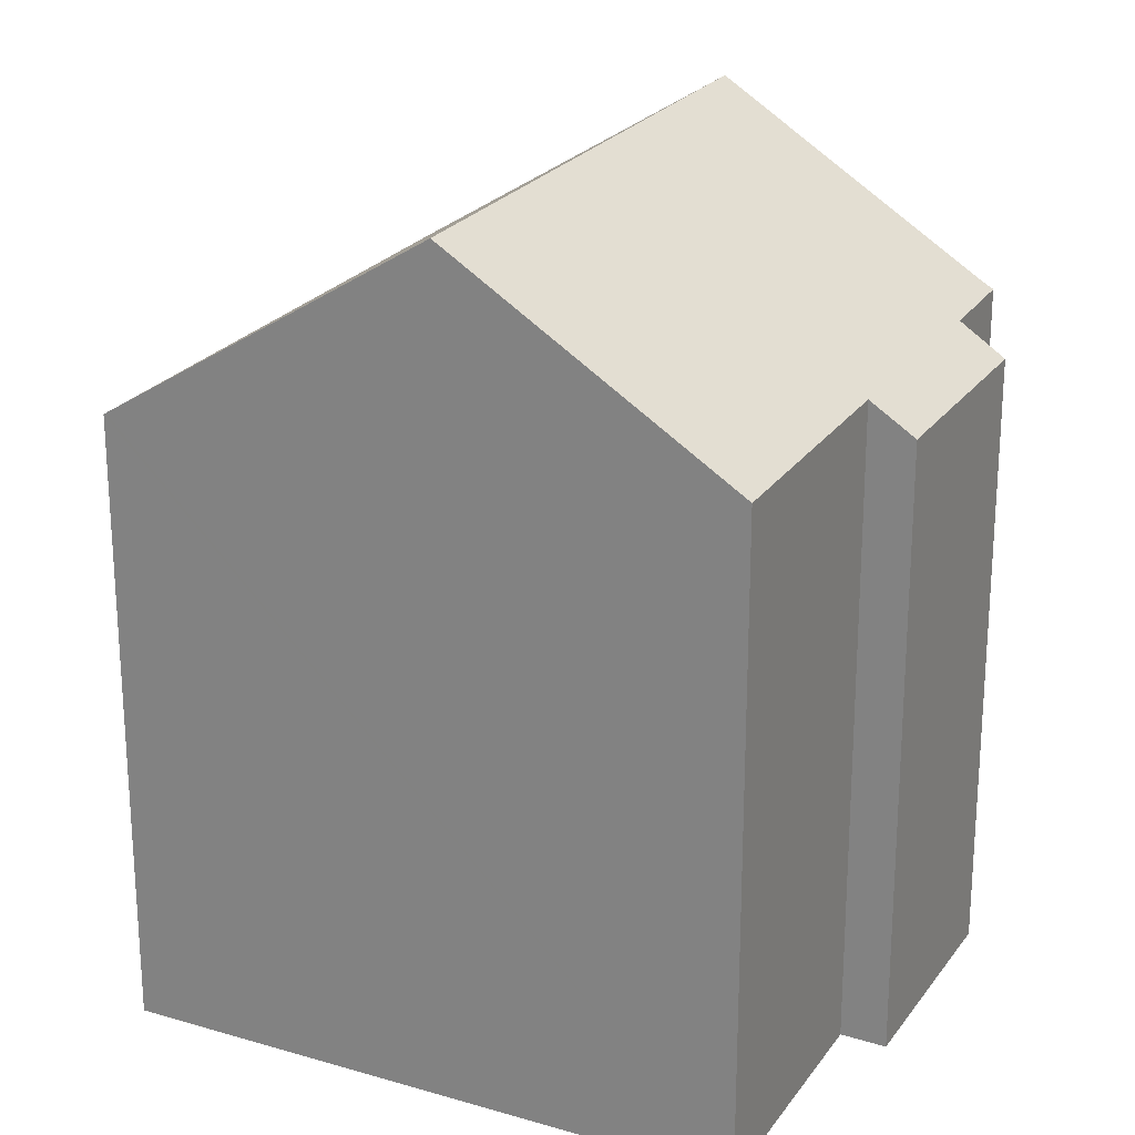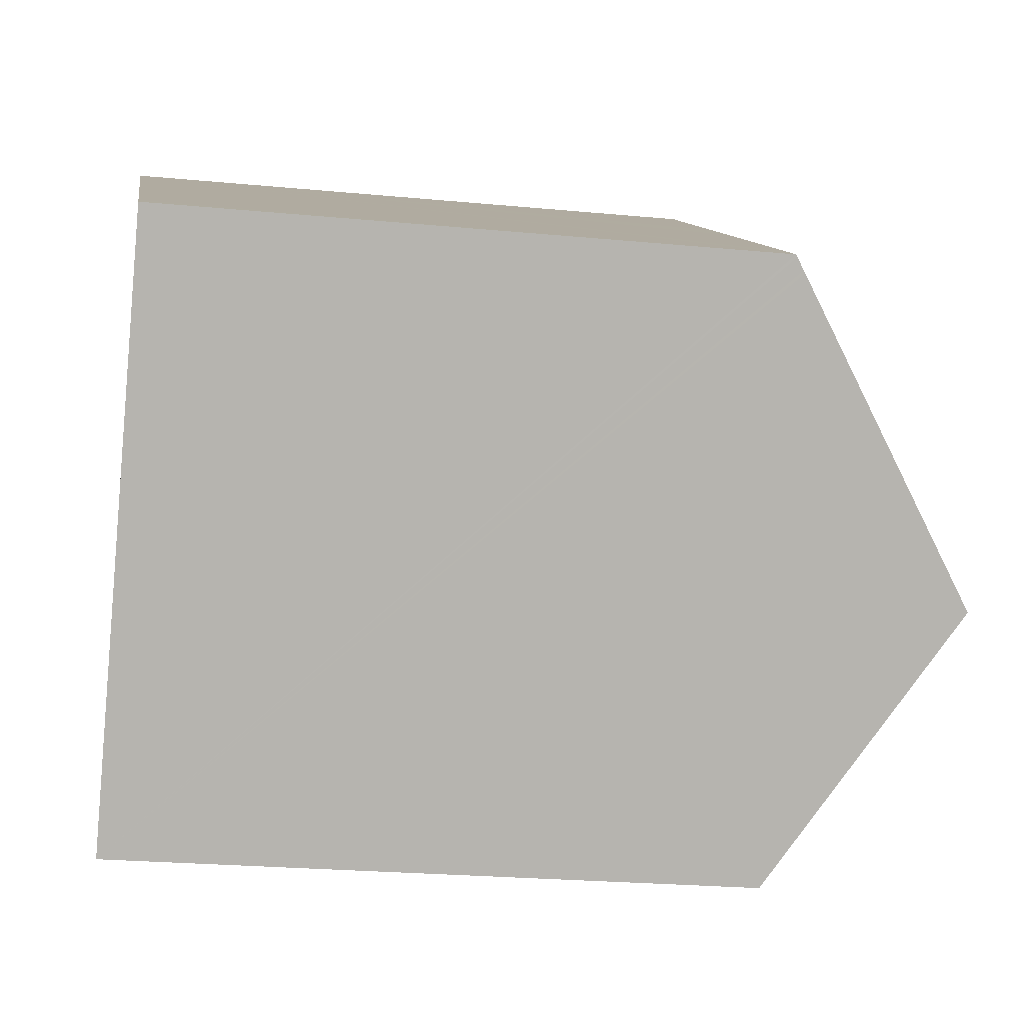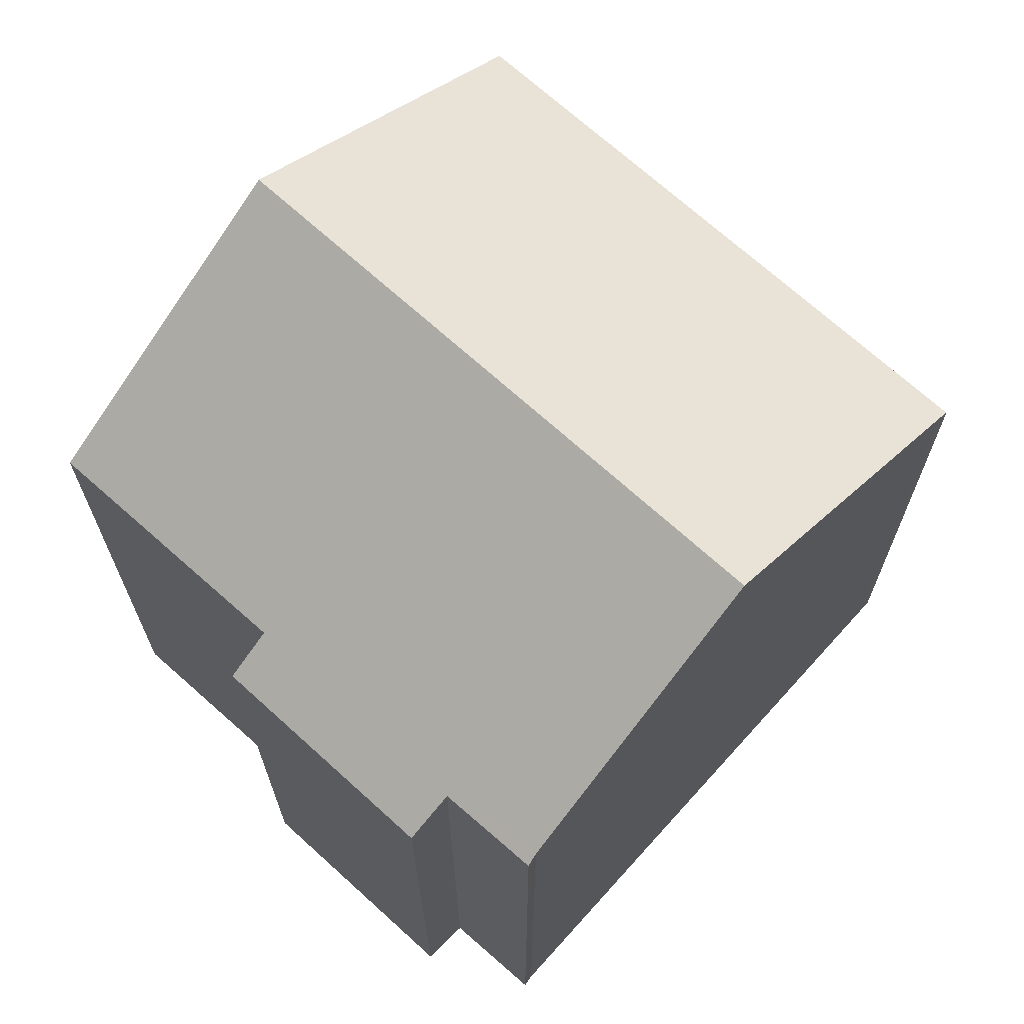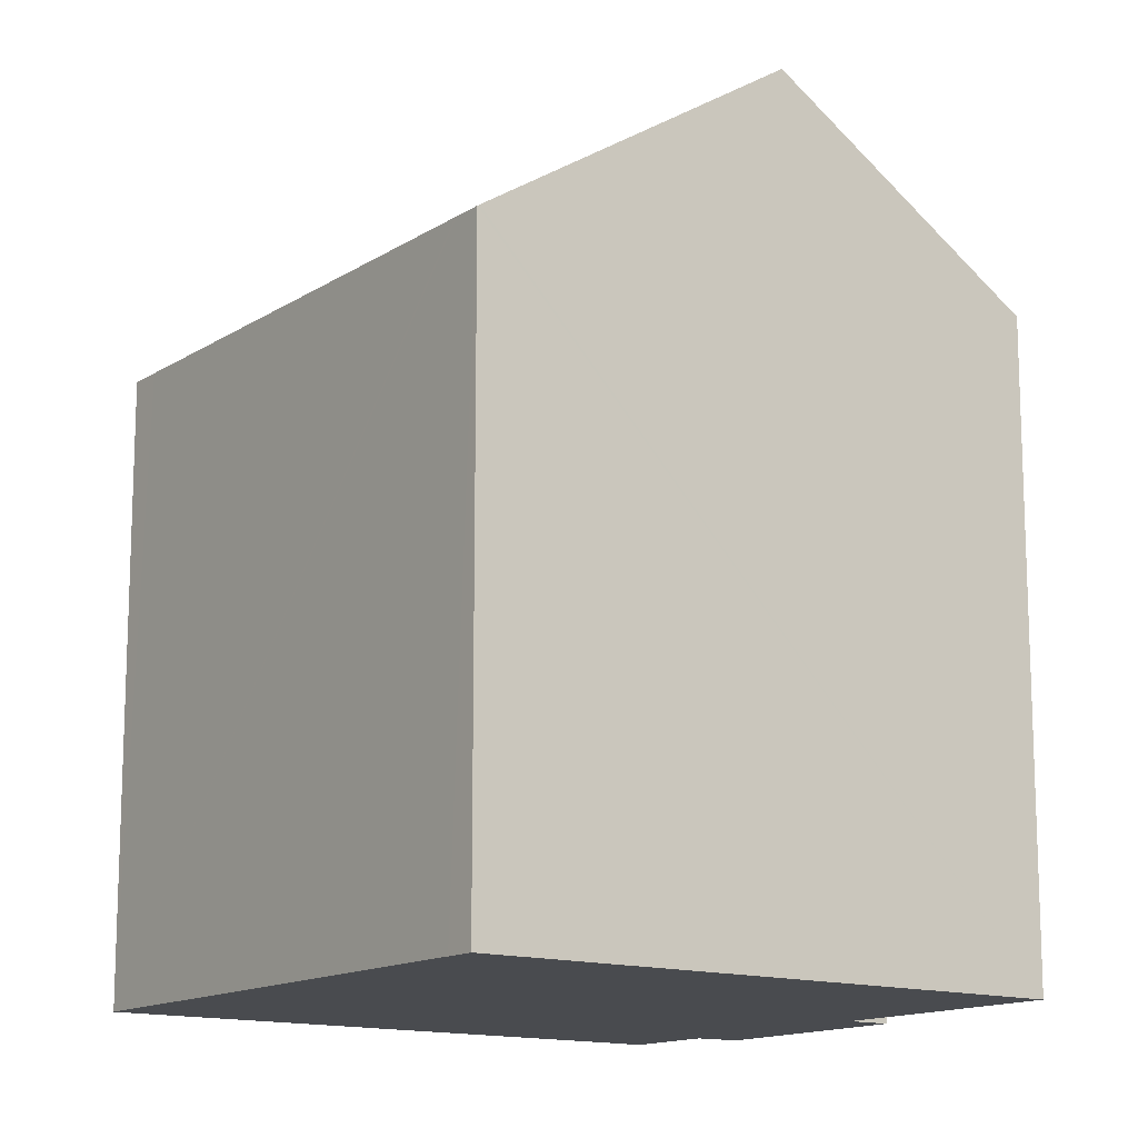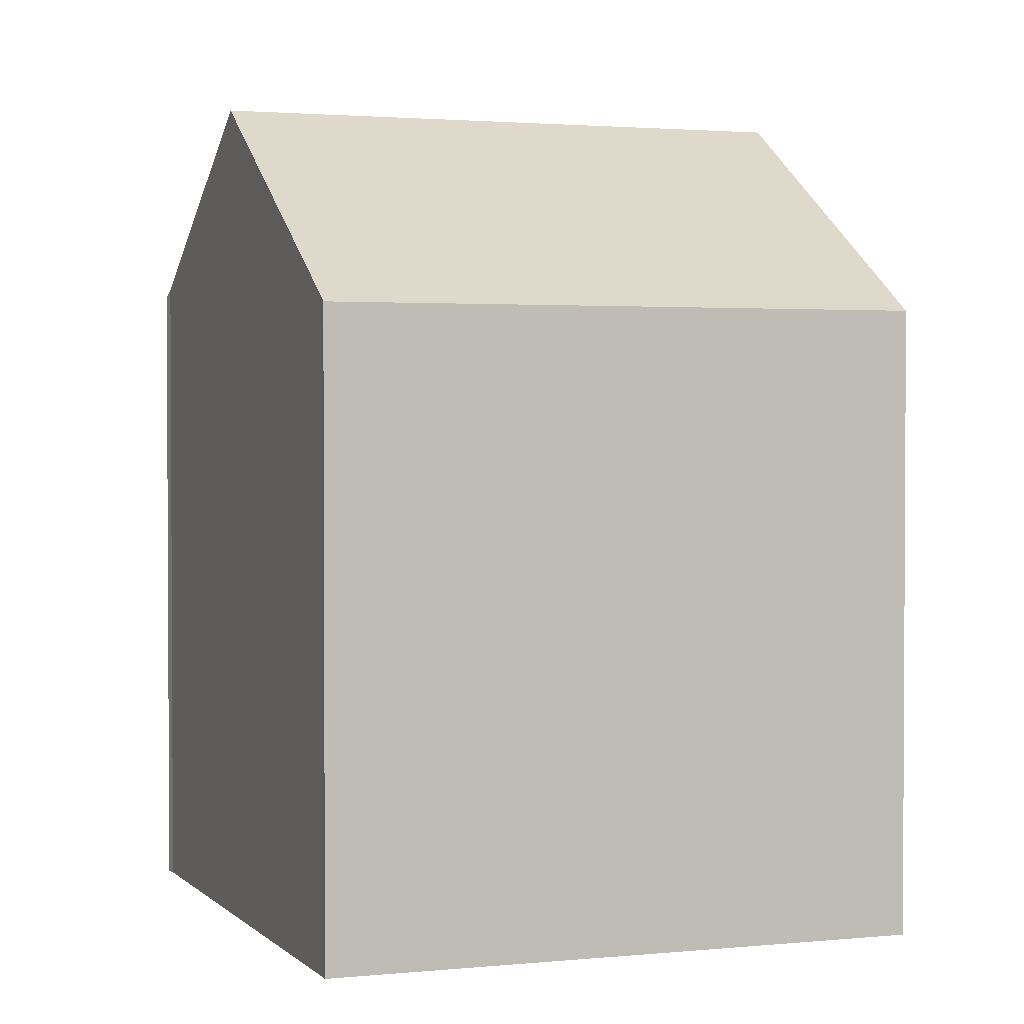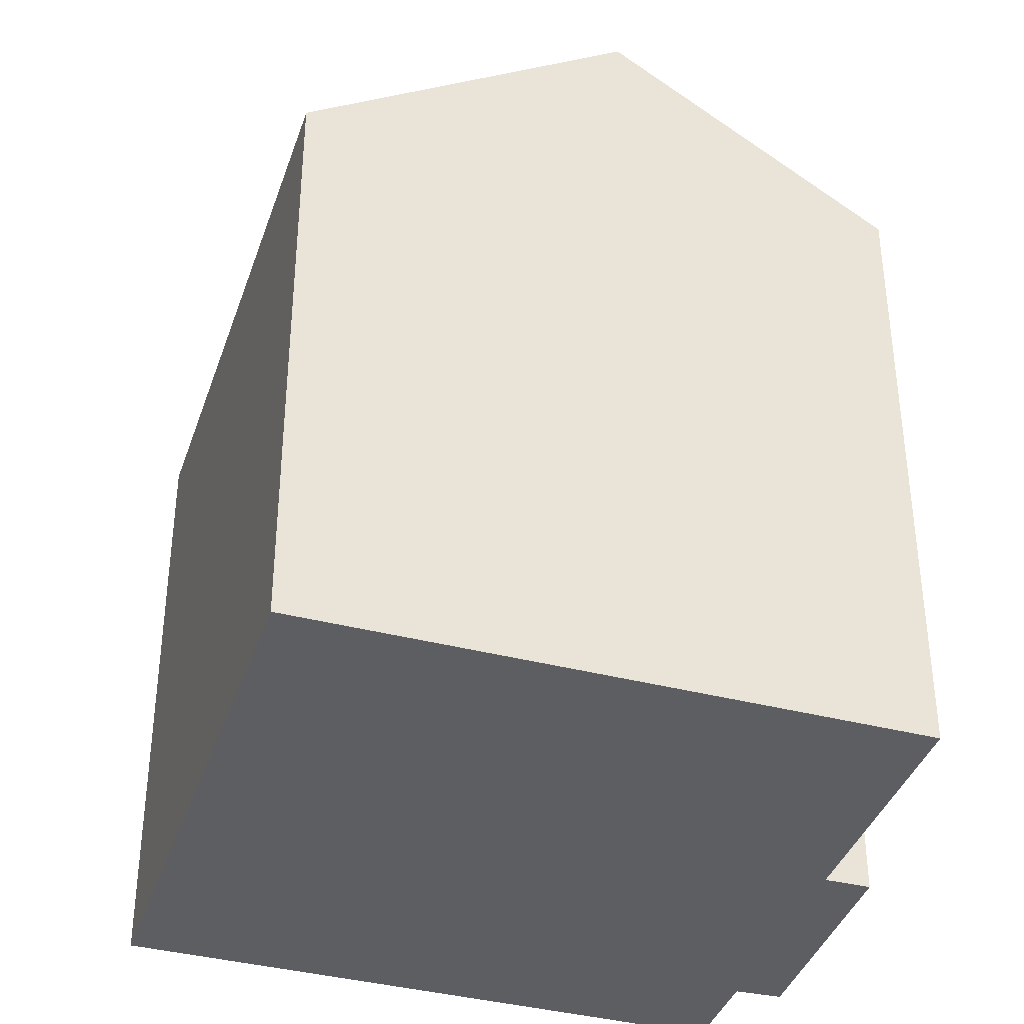
<metadata>
{"format":"obj","ext":"obj","renderer":"f3d","projection":"perspective","resolution":1024,"background":"white","views":[{"elev":23.7,"azim":149.1,"up":"+Y"},{"elev":-23.4,"azim":80.8,"up":"+Z"},{"elev":70.3,"azim":-105.3,"up":"+Y"},{"elev":-14.0,"azim":86.6,"up":"+Y"},{"elev":2.0,"azim":12.2,"up":"+Y"},{"elev":-38.8,"azim":104.8,"up":"+Y"}]}
</metadata>
<code>
v  6.924 13.1 10.76
v  7.431 12.97 10.69
v  6.865 13.17 10.66
v  7.035 12.97 10.94
v  17.55 13 4.15
v  17.05 12.97 4.529
v  17.57 12.97 4.194
v  17.41 13.16 3.937
v  17.38 13.19 3.89
v  13.77 17.34 -1.709
v  17 12.97 4.563
v  12.37 12.97 7.527
v  3.255 17.34 5.026
v  10.88 12.97 8.48
v  7.671 12.97 10.53
v  6.832 13.21 10.61
v  1.27 12.97 -2.028
v  5.925 13.59 -3.825
v  5.408 12.98 -4.656
v  10.5 13.57 -6.795
v  1.753 13.59 -1.161
v  0.162 13.77 0.194
v  0 13.61 8.334e-16
v  5.408 2.851e-16 -4.656
v  1.27 1.242e-16 -2.028
v  0 0 0
v  1.753 7.109e-17 -1.161
v  5.925 2.342e-16 -3.825
v  10.5 4.161e-16 -6.795
v  0.162 -1.188e-17 0.194
v  6.924 -6.587e-16 10.76
v  3.255 -3.078e-16 5.026
v  6.865 -6.53e-16 10.66
v  6.832 -6.499e-16 10.61
v  7.035 -6.699e-16 10.94
v  17 -2.794e-16 4.563
v  17.57 -2.568e-16 4.194
v  10.88 -5.193e-16 8.48
v  7.431 -6.544e-16 10.69
v  7.671 -6.45e-16 10.53
v  12.37 -4.609e-16 7.527
v  17.05 -2.773e-16 4.529
v  17.55 -2.541e-16 4.15
v  17.41 -2.411e-16 3.937
v  17.38 -2.382e-16 3.89
v  13.77 1.046e-16 -1.709
g defaultobject
f 1 2 3
f 2 1 4
f 5 6 7
f 6 5 8
f 6 8 9
f 6 9 10
f 6 10 11
f 11 10 12
f 12 10 13
f 12 13 14
f 14 13 15
f 15 13 2
f 2 13 3
f 3 13 16
f 17 18 19
f 18 10 20
f 10 18 13
f 13 18 21
f 21 18 17
f 13 21 22
f 22 21 23
f 24 17 19
f 17 24 25
f 21 26 23
f 26 21 27
f 20 28 18
f 28 20 29
f 17 27 21
f 27 17 25
f 23 30 22
f 30 23 26
f 30 13 22
f 13 30 16
f 16 30 3
f 3 30 1
f 1 30 31
f 31 30 32
f 31 32 33
f 33 32 34
f 31 4 1
f 4 31 35
f 35 2 4
f 2 35 15
f 15 35 14
f 14 35 12
f 12 35 11
f 11 35 6
f 6 35 7
f 7 35 36
f 7 36 37
f 36 35 38
f 38 35 39
f 38 39 40
f 36 38 41
f 37 36 42
f 9 20 10
f 20 9 29
f 29 9 8
f 29 8 5
f 29 5 7
f 29 7 37
f 29 37 43
f 29 43 44
f 29 44 45
f 29 45 46
f 28 19 18
f 19 28 24
f 42 43 37
f 43 42 44
f 44 42 45
f 45 42 46
f 46 42 29
f 29 42 28
f 28 42 36
f 28 36 41
f 28 41 24
f 24 41 25
f 25 41 38
f 25 38 27
f 27 38 40
f 27 40 30
f 27 30 26
f 30 40 39
f 30 39 31
f 31 39 35
f 30 31 33
f 30 33 34
f 30 34 32

</code>
